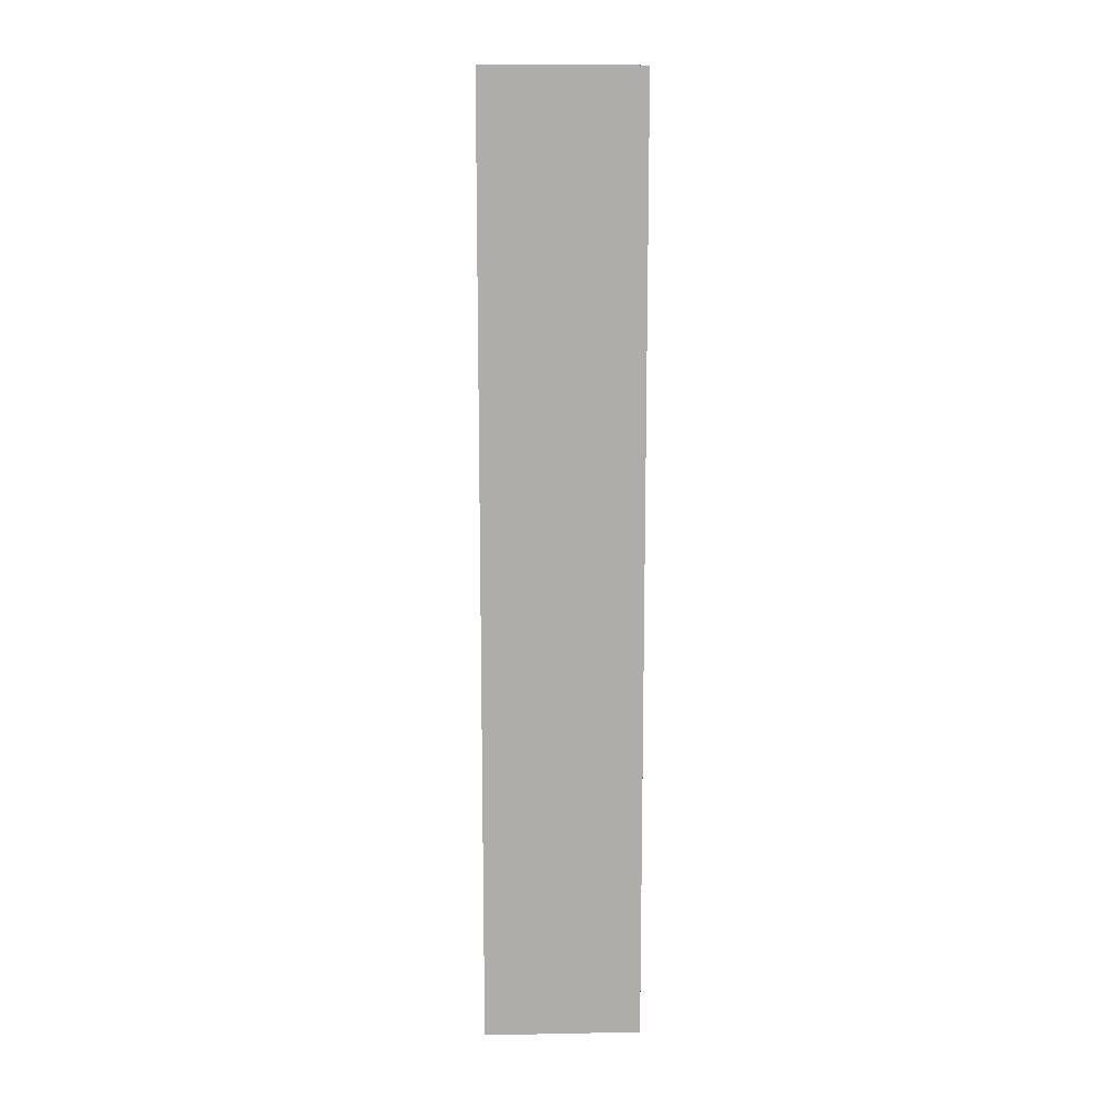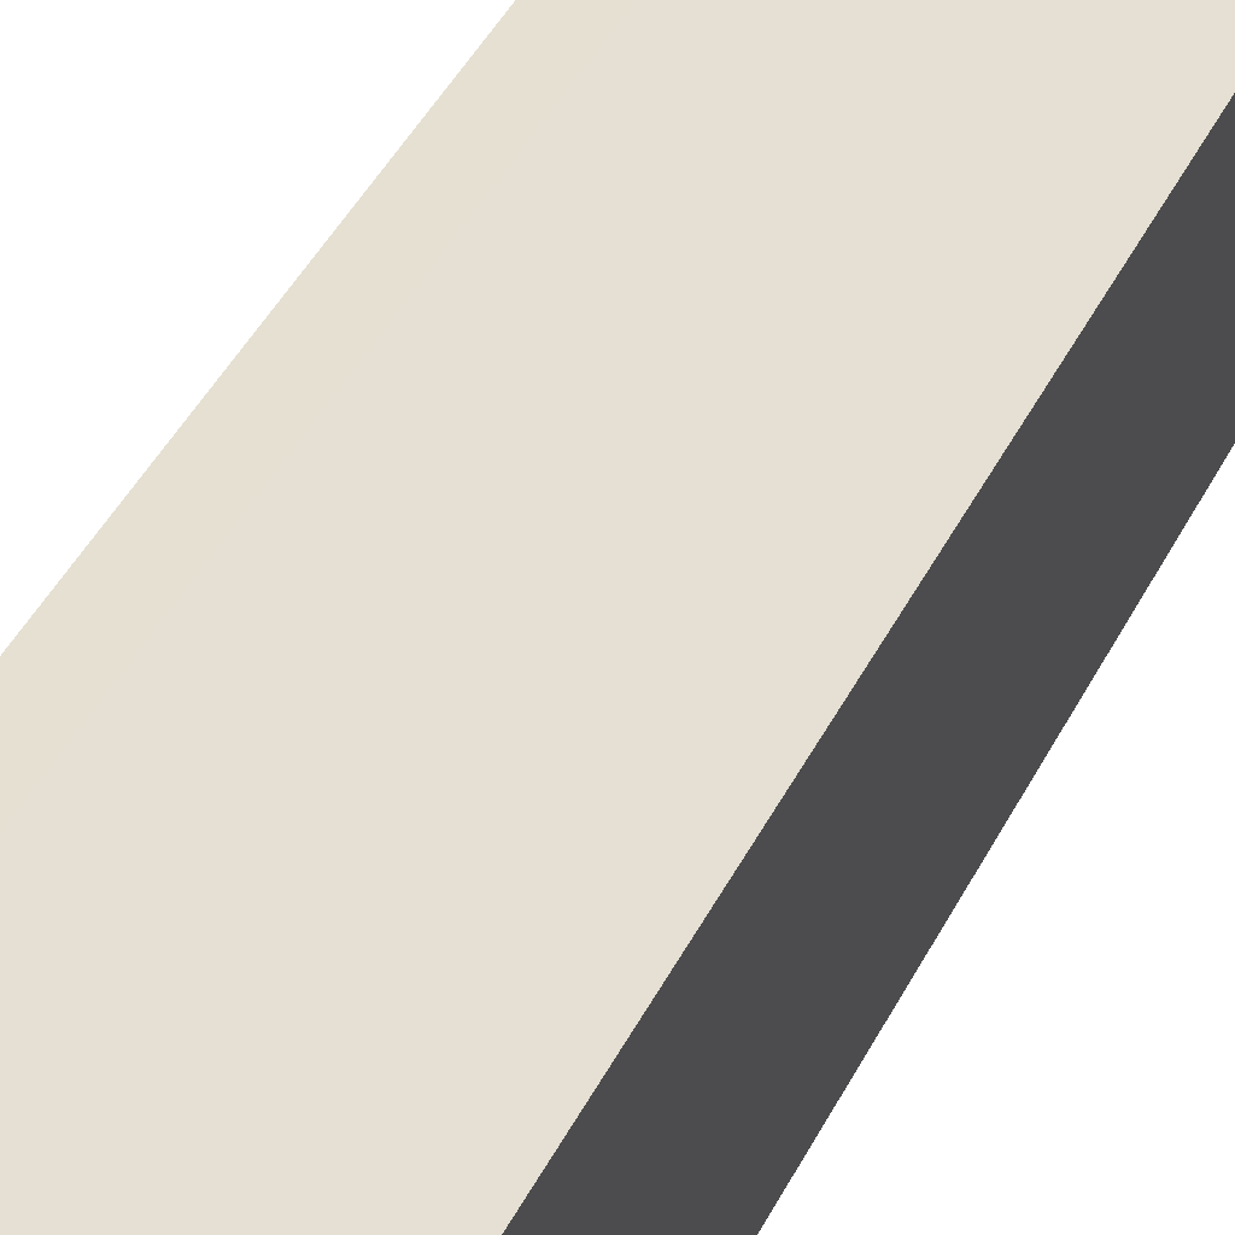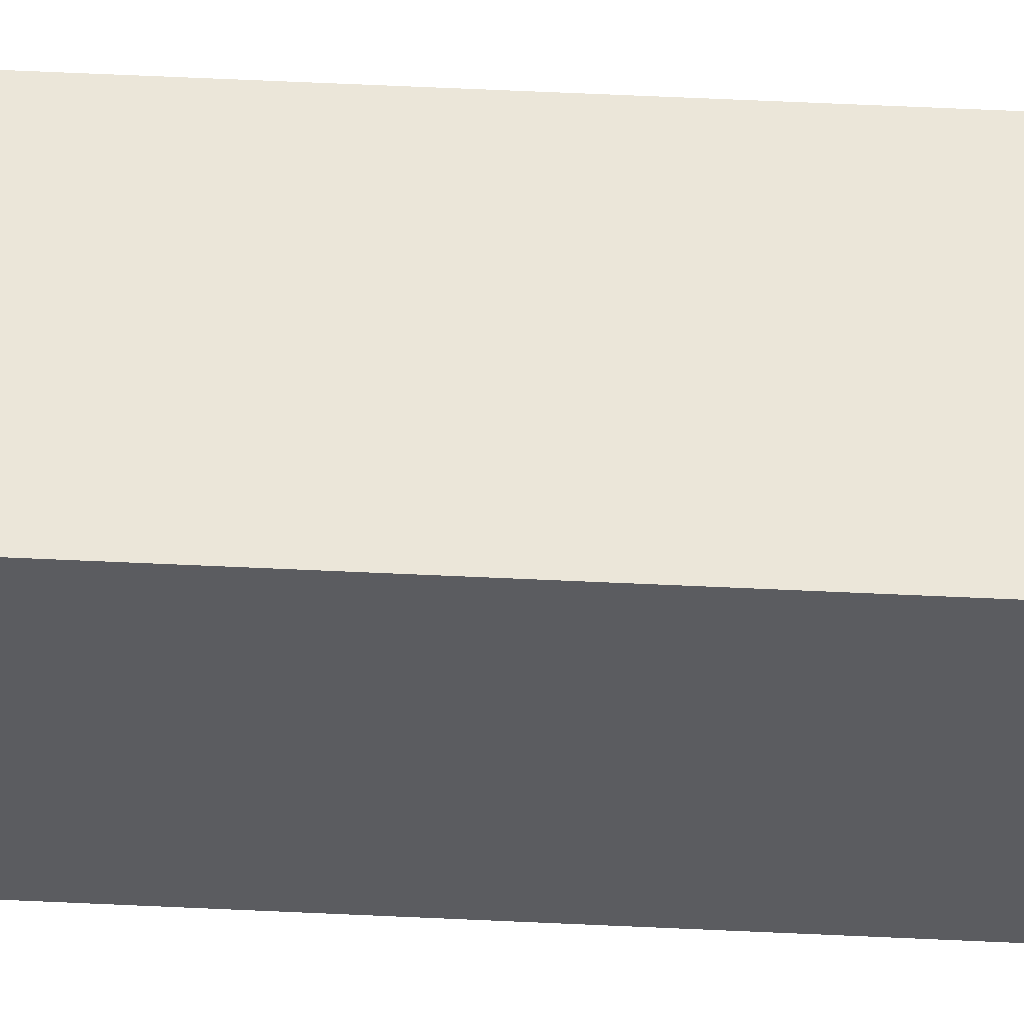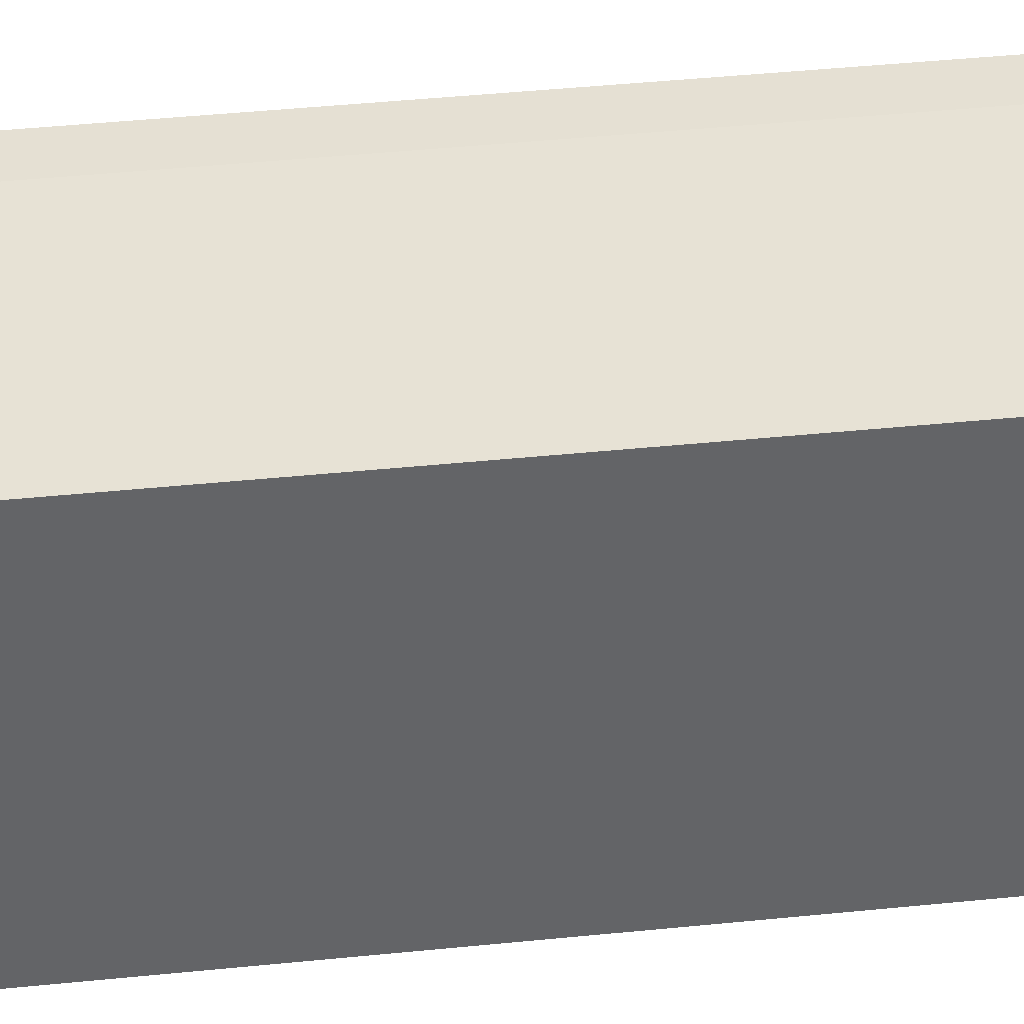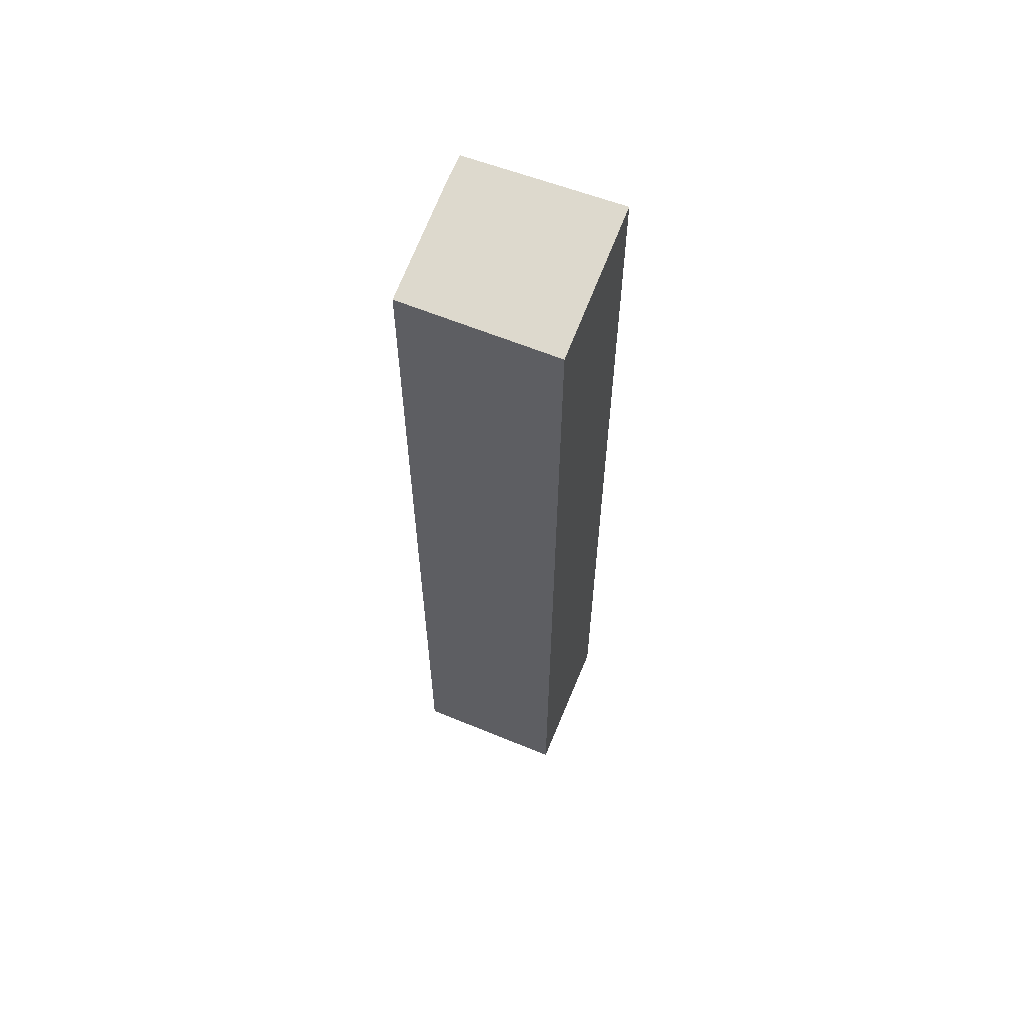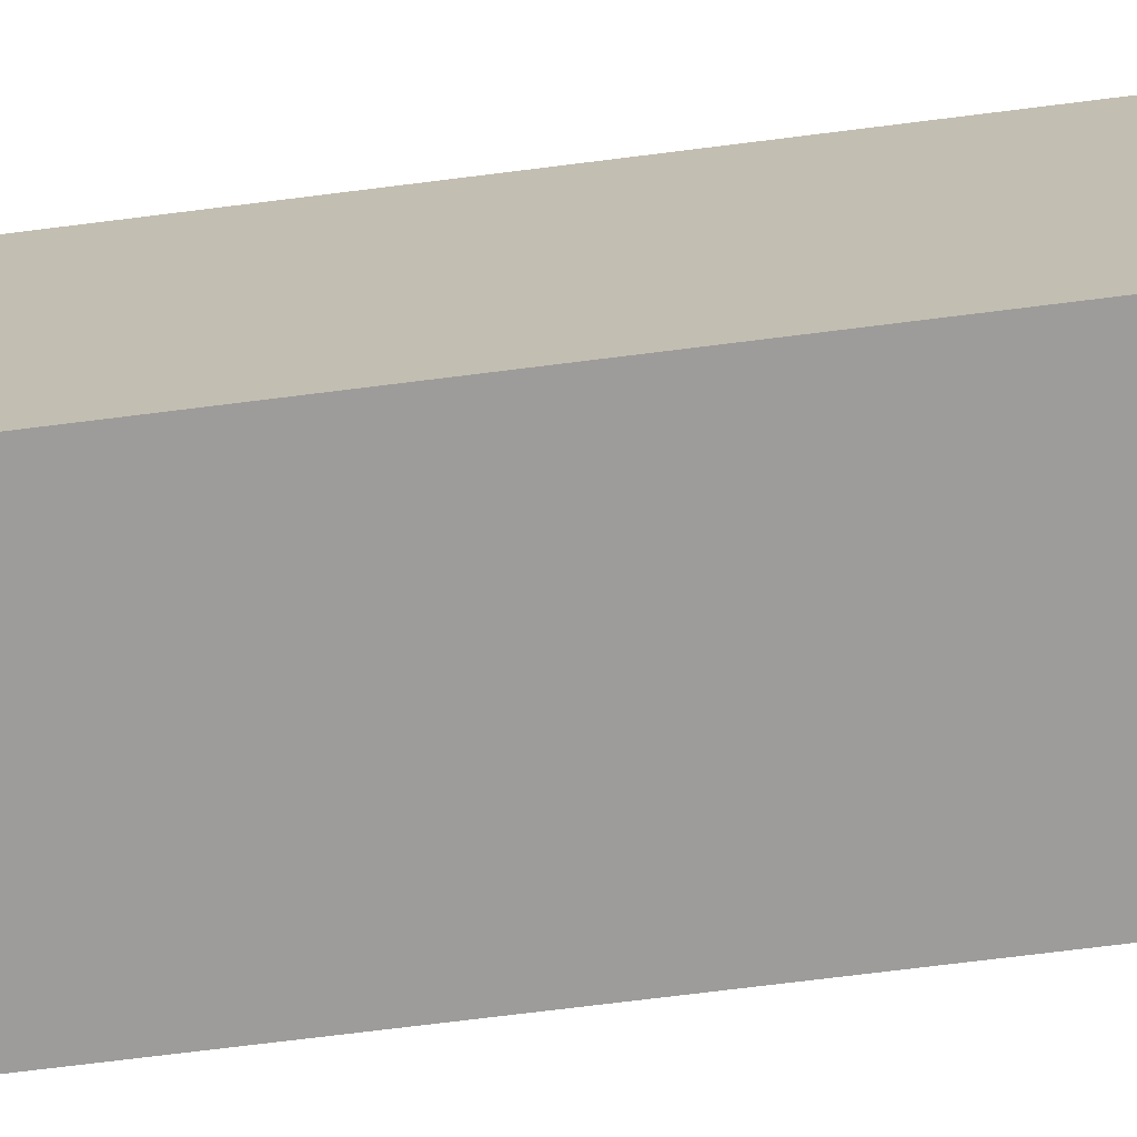
<metadata>
{"format":"obj","ext":"obj","renderer":"f3d","projection":"perspective","resolution":1024,"background":"white","views":[{"elev":13.0,"azim":-81.9,"up":"+Y"},{"elev":33.9,"azim":21.0,"up":"+Z"},{"elev":65.8,"azim":-87.4,"up":"+Z"},{"elev":29.9,"azim":80.6,"up":"+Z"},{"elev":61.4,"azim":122.0,"up":"+Y"},{"elev":-60.6,"azim":-82.2,"up":"+Z"}]}
</metadata>
<code>
v  0 26.04 1.594e-15
v  4.501 25.32 1.932
v  4.074 25.32 -0.705
v  4.764 25.32 3.561
v  0.792 26.02 4.237
v  1.4 25.91 4.153
v  4.764 -2.18e-16 3.561
v  4.074 4.317e-17 -0.705
v  4.501 -1.183e-16 1.932
v  0 0 0
v  0.792 -2.594e-16 4.237
v  1.4 -2.543e-16 4.153
g defaultobject
f 1 2 3
f 2 1 4
f 4 1 5
f 4 5 6
f 7 2 4
f 2 7 3
f 3 7 8
f 8 7 9
f 3 10 1
f 10 3 8
f 10 5 1
f 5 10 11
f 12 4 6
f 4 12 7
f 11 6 5
f 6 11 12
f 9 10 8
f 10 9 7
f 10 7 12
f 10 12 11

</code>
